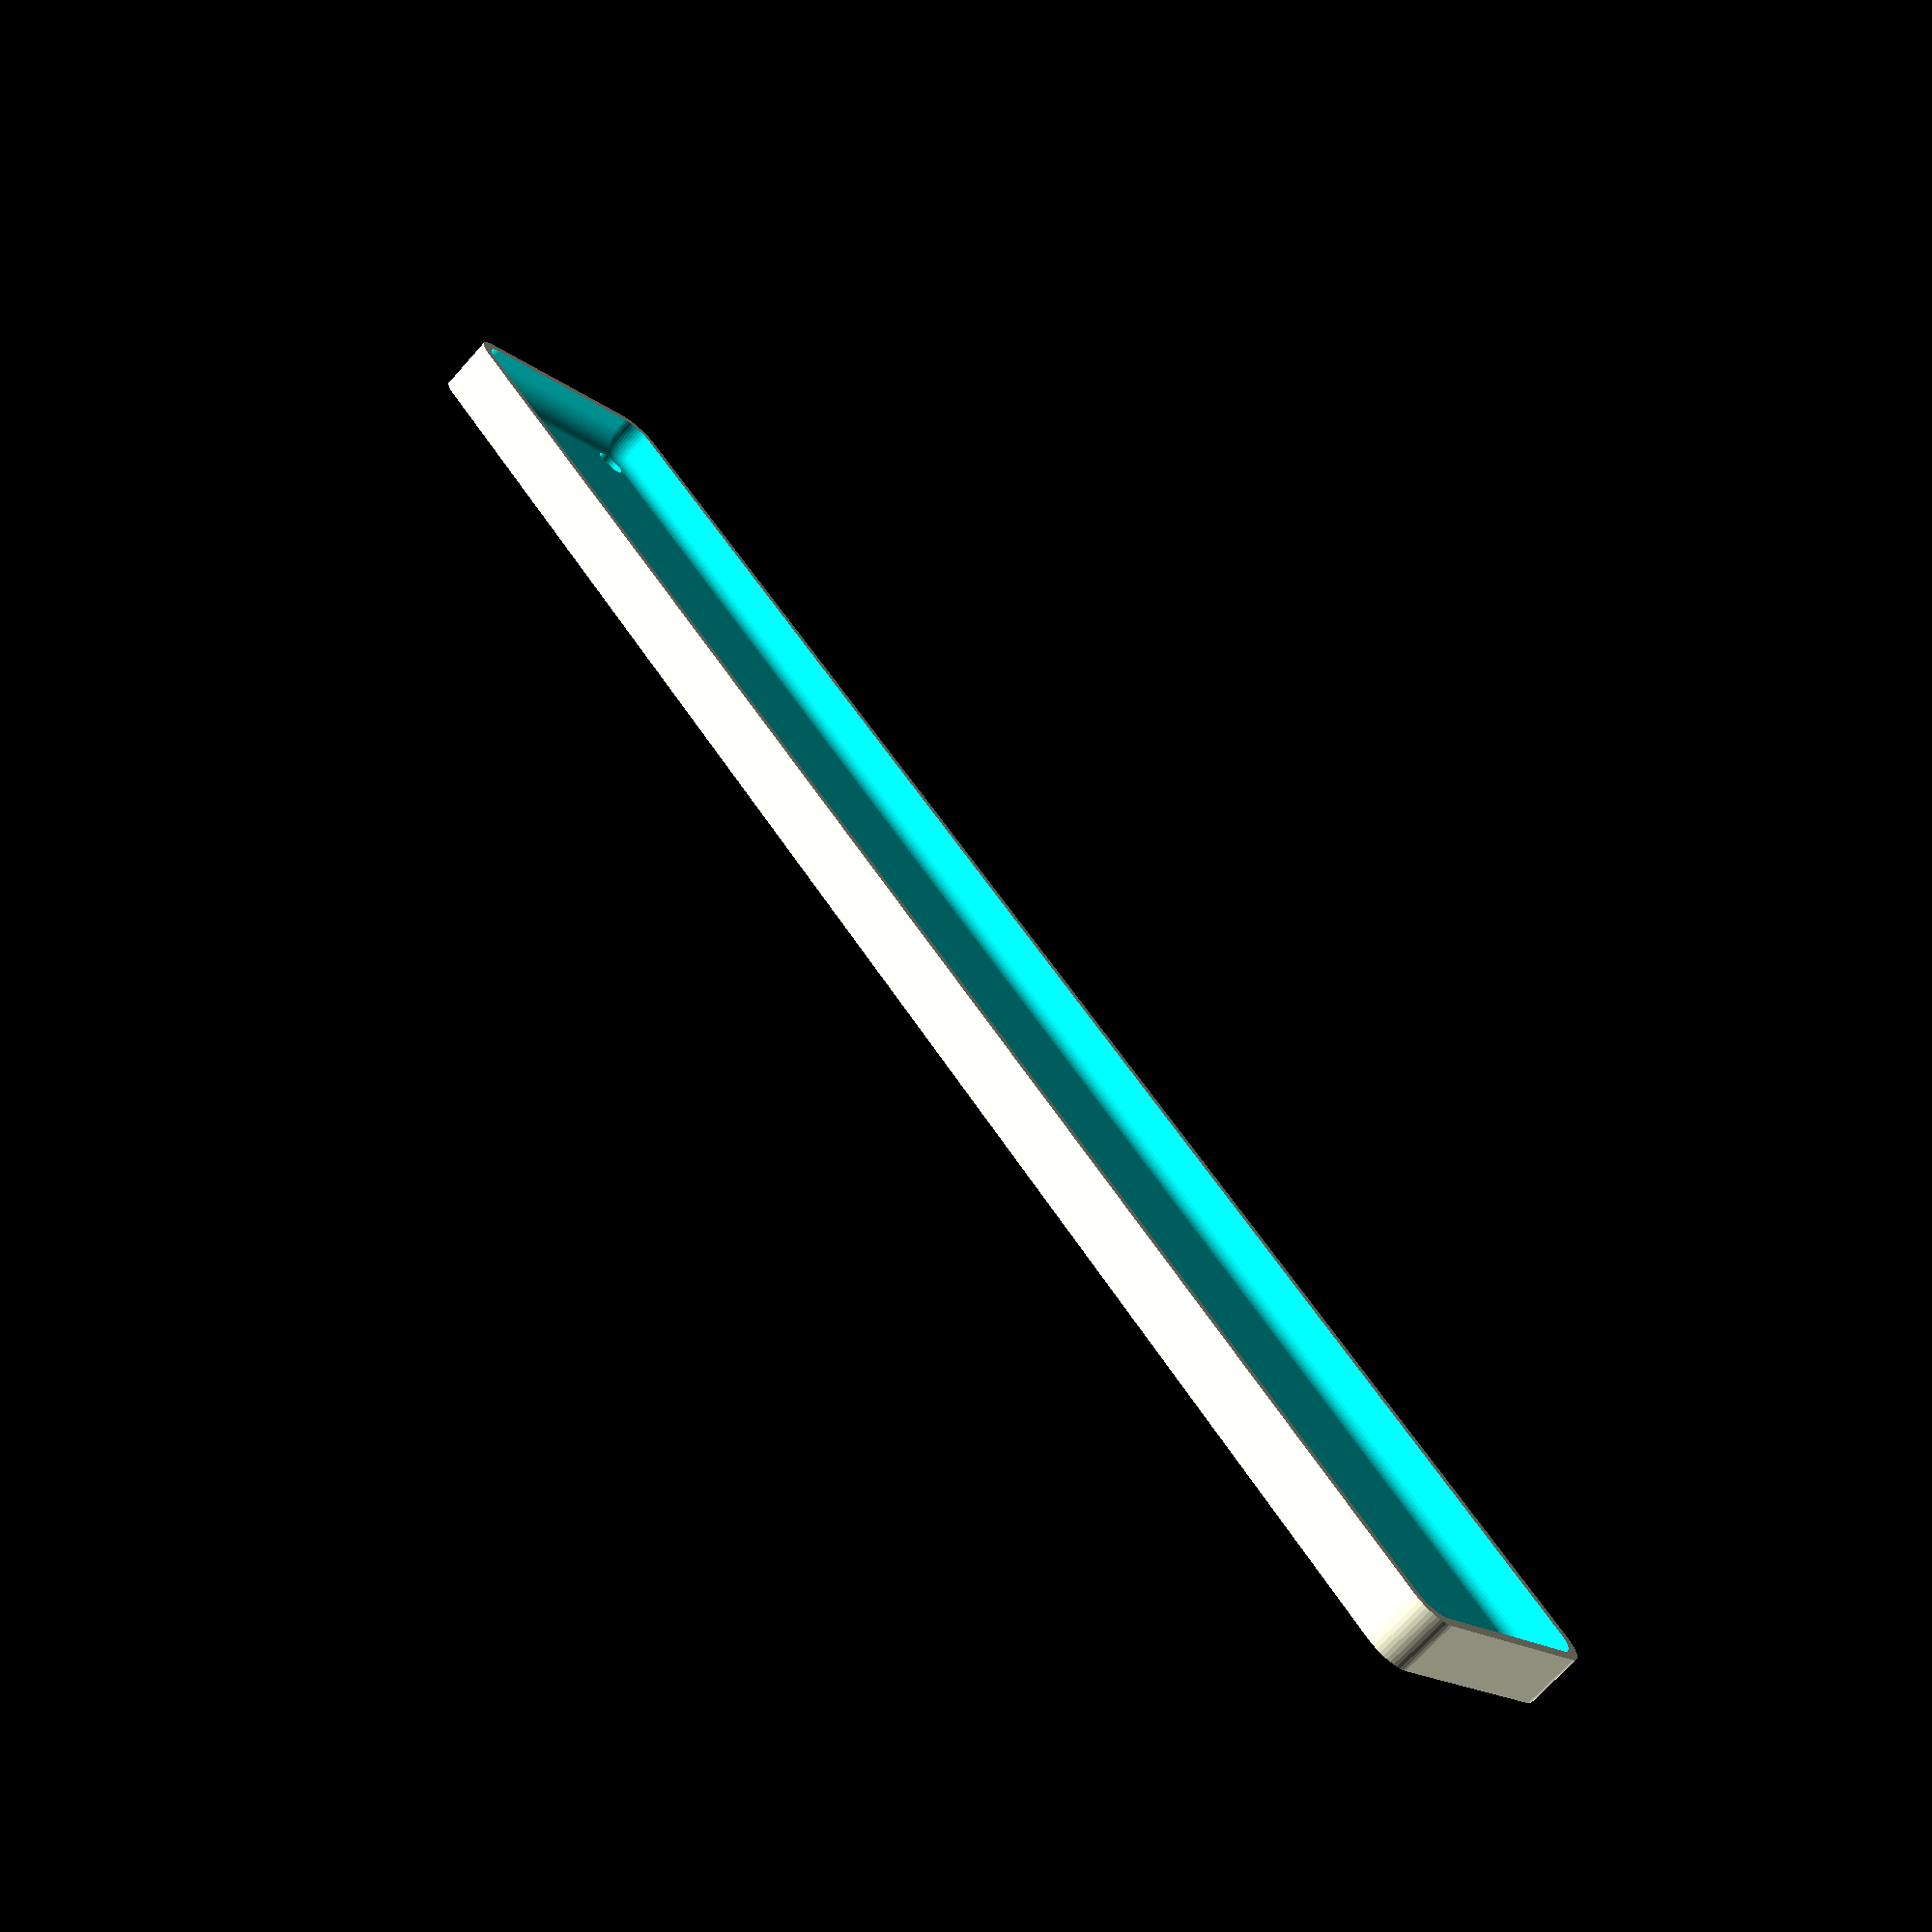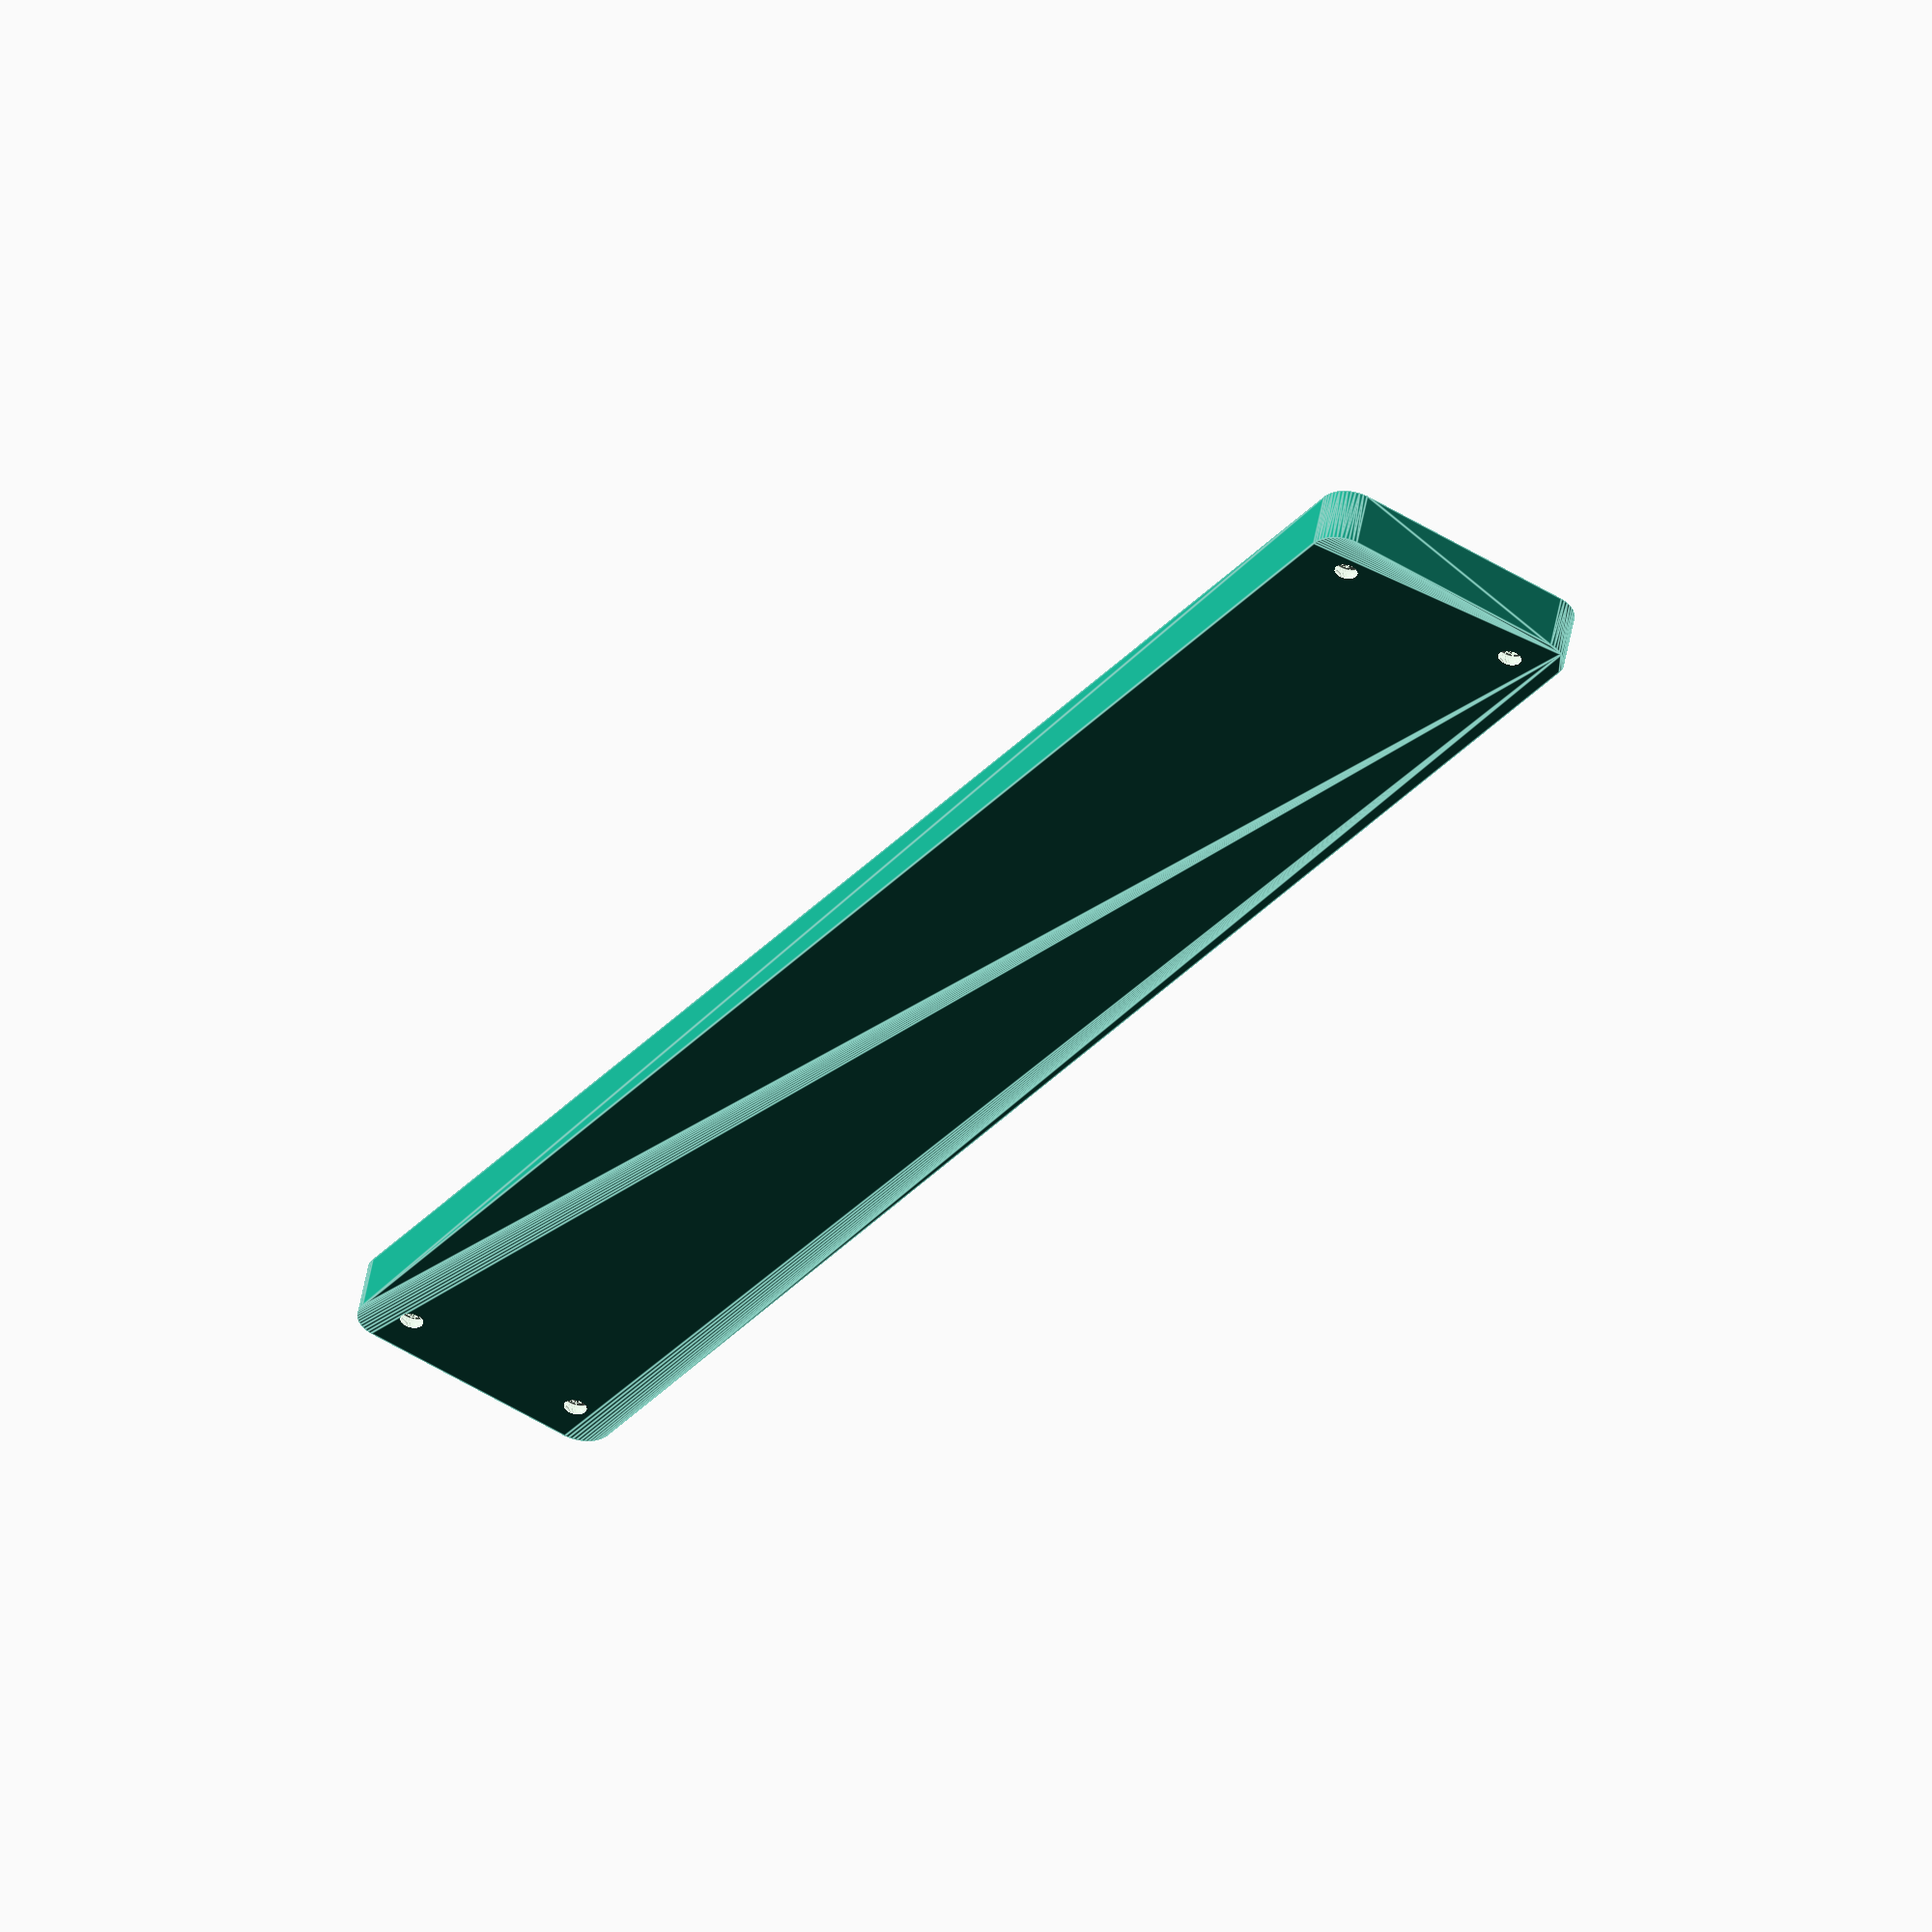
<openscad>
$fn = 50;


difference() {
	union() {
		hull() {
			translate(v = [-17.5000000000, 137.5000000000, 0]) {
				cylinder(h = 9, r = 5);
			}
			translate(v = [17.5000000000, 137.5000000000, 0]) {
				cylinder(h = 9, r = 5);
			}
			translate(v = [-17.5000000000, -137.5000000000, 0]) {
				cylinder(h = 9, r = 5);
			}
			translate(v = [17.5000000000, -137.5000000000, 0]) {
				cylinder(h = 9, r = 5);
			}
		}
	}
	union() {
		translate(v = [-15.0000000000, -135.0000000000, 2]) {
			rotate(a = [0, 0, 0]) {
				difference() {
					union() {
						translate(v = [0, 0, -1.7000000000]) {
							cylinder(h = 1.7000000000, r1 = 1.5000000000, r2 = 2.4000000000);
						}
						cylinder(h = 50, r = 2.4000000000);
						translate(v = [0, 0, -6.0000000000]) {
							cylinder(h = 6, r = 1.5000000000);
						}
						translate(v = [0, 0, -6.0000000000]) {
							cylinder(h = 6, r = 1.8000000000);
						}
						translate(v = [0, 0, -6.0000000000]) {
							cylinder(h = 6, r = 1.5000000000);
						}
					}
					union();
				}
			}
		}
		translate(v = [15.0000000000, -135.0000000000, 2]) {
			rotate(a = [0, 0, 0]) {
				difference() {
					union() {
						translate(v = [0, 0, -1.7000000000]) {
							cylinder(h = 1.7000000000, r1 = 1.5000000000, r2 = 2.4000000000);
						}
						cylinder(h = 50, r = 2.4000000000);
						translate(v = [0, 0, -6.0000000000]) {
							cylinder(h = 6, r = 1.5000000000);
						}
						translate(v = [0, 0, -6.0000000000]) {
							cylinder(h = 6, r = 1.8000000000);
						}
						translate(v = [0, 0, -6.0000000000]) {
							cylinder(h = 6, r = 1.5000000000);
						}
					}
					union();
				}
			}
		}
		translate(v = [-15.0000000000, 135.0000000000, 2]) {
			rotate(a = [0, 0, 0]) {
				difference() {
					union() {
						translate(v = [0, 0, -1.7000000000]) {
							cylinder(h = 1.7000000000, r1 = 1.5000000000, r2 = 2.4000000000);
						}
						cylinder(h = 50, r = 2.4000000000);
						translate(v = [0, 0, -6.0000000000]) {
							cylinder(h = 6, r = 1.5000000000);
						}
						translate(v = [0, 0, -6.0000000000]) {
							cylinder(h = 6, r = 1.8000000000);
						}
						translate(v = [0, 0, -6.0000000000]) {
							cylinder(h = 6, r = 1.5000000000);
						}
					}
					union();
				}
			}
		}
		translate(v = [15.0000000000, 135.0000000000, 2]) {
			rotate(a = [0, 0, 0]) {
				difference() {
					union() {
						translate(v = [0, 0, -1.7000000000]) {
							cylinder(h = 1.7000000000, r1 = 1.5000000000, r2 = 2.4000000000);
						}
						cylinder(h = 50, r = 2.4000000000);
						translate(v = [0, 0, -6.0000000000]) {
							cylinder(h = 6, r = 1.5000000000);
						}
						translate(v = [0, 0, -6.0000000000]) {
							cylinder(h = 6, r = 1.8000000000);
						}
						translate(v = [0, 0, -6.0000000000]) {
							cylinder(h = 6, r = 1.5000000000);
						}
					}
					union();
				}
			}
		}
		translate(v = [0, 0, 3]) {
			hull() {
				union() {
					translate(v = [-17.0000000000, 137.0000000000, 4]) {
						cylinder(h = 21, r = 4);
					}
					translate(v = [-17.0000000000, 137.0000000000, 4]) {
						sphere(r = 4);
					}
					translate(v = [-17.0000000000, 137.0000000000, 25]) {
						sphere(r = 4);
					}
				}
				union() {
					translate(v = [17.0000000000, 137.0000000000, 4]) {
						cylinder(h = 21, r = 4);
					}
					translate(v = [17.0000000000, 137.0000000000, 4]) {
						sphere(r = 4);
					}
					translate(v = [17.0000000000, 137.0000000000, 25]) {
						sphere(r = 4);
					}
				}
				union() {
					translate(v = [-17.0000000000, -137.0000000000, 4]) {
						cylinder(h = 21, r = 4);
					}
					translate(v = [-17.0000000000, -137.0000000000, 4]) {
						sphere(r = 4);
					}
					translate(v = [-17.0000000000, -137.0000000000, 25]) {
						sphere(r = 4);
					}
				}
				union() {
					translate(v = [17.0000000000, -137.0000000000, 4]) {
						cylinder(h = 21, r = 4);
					}
					translate(v = [17.0000000000, -137.0000000000, 4]) {
						sphere(r = 4);
					}
					translate(v = [17.0000000000, -137.0000000000, 25]) {
						sphere(r = 4);
					}
				}
			}
		}
	}
}
</openscad>
<views>
elev=70.6 azim=317.7 roll=318.2 proj=p view=solid
elev=126.3 azim=147.6 roll=349.7 proj=o view=edges
</views>
